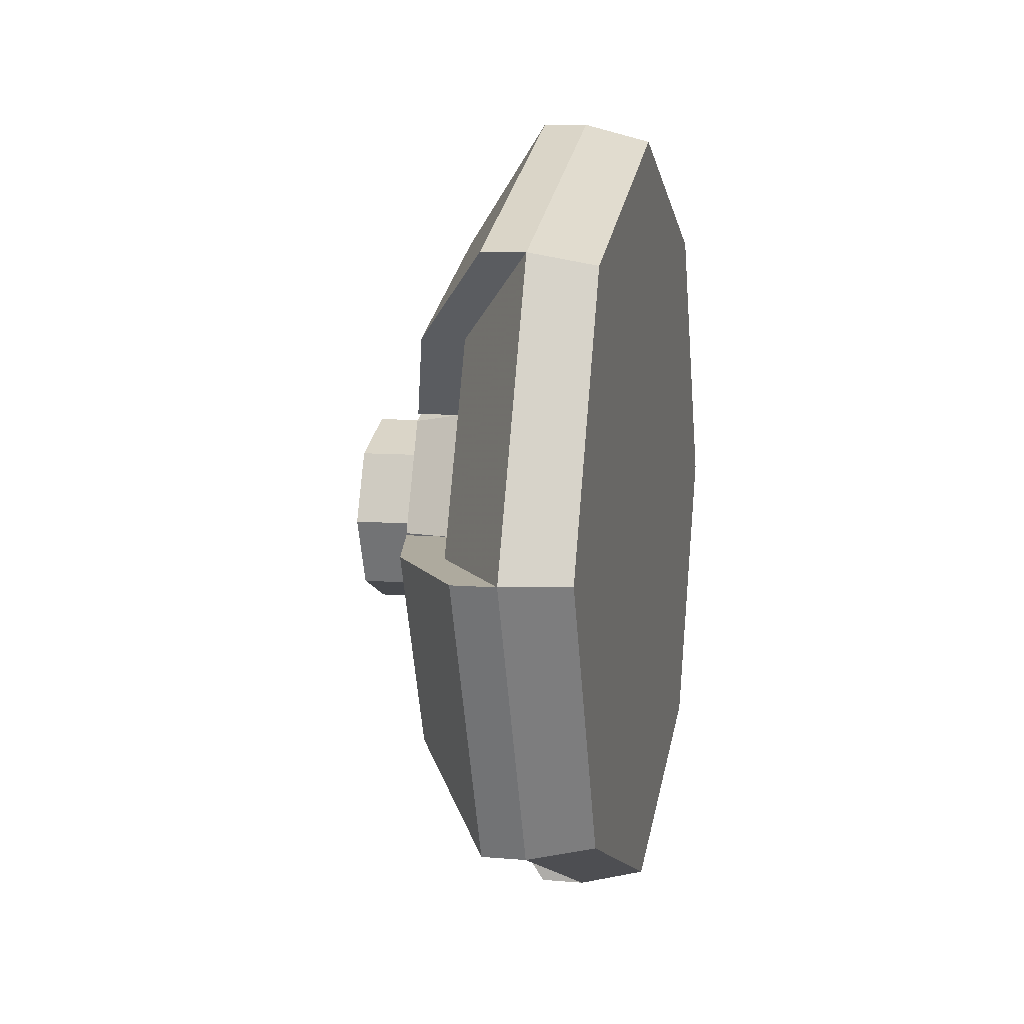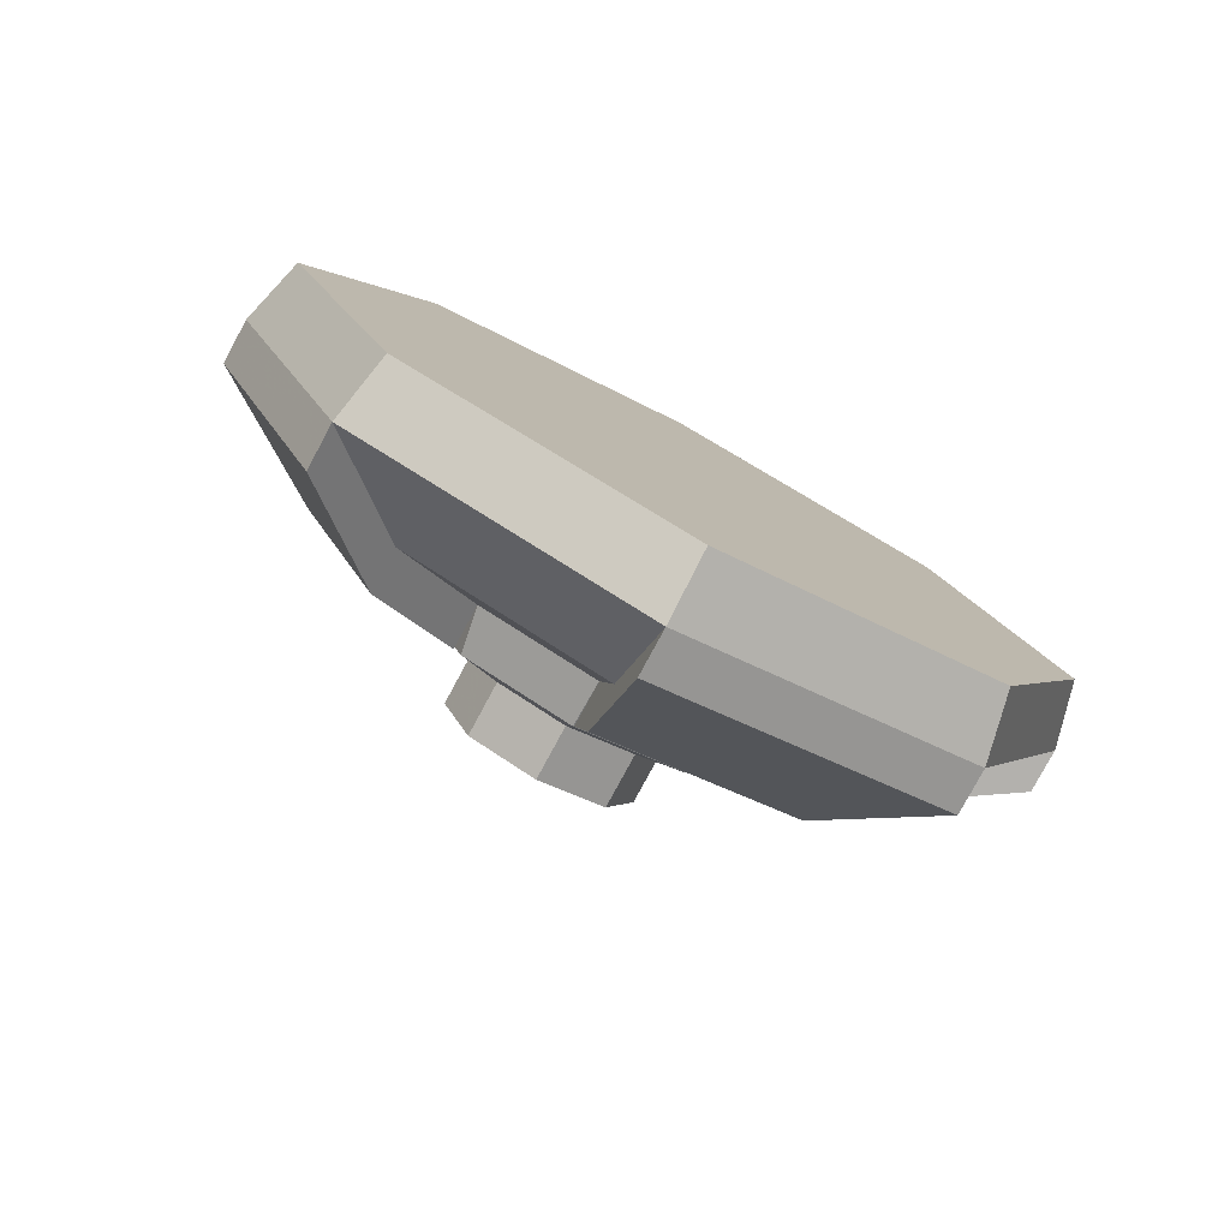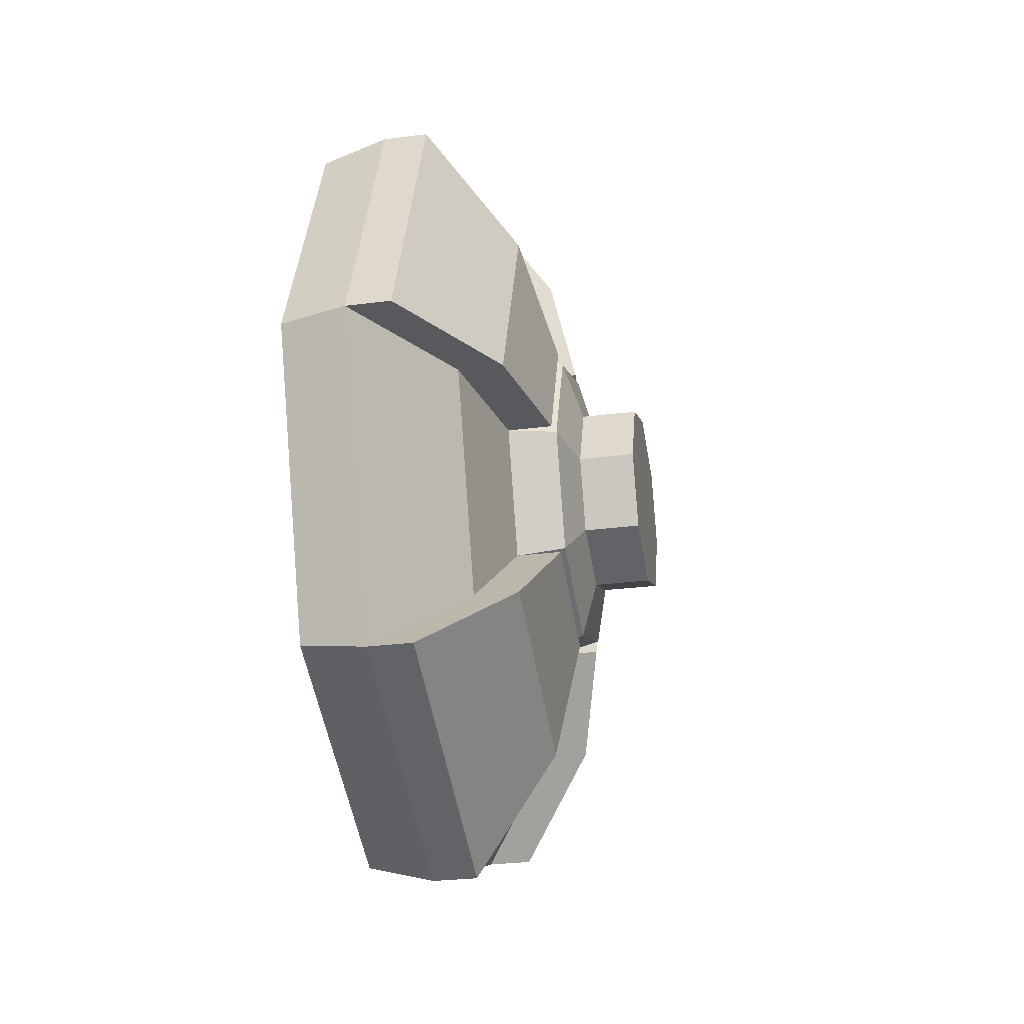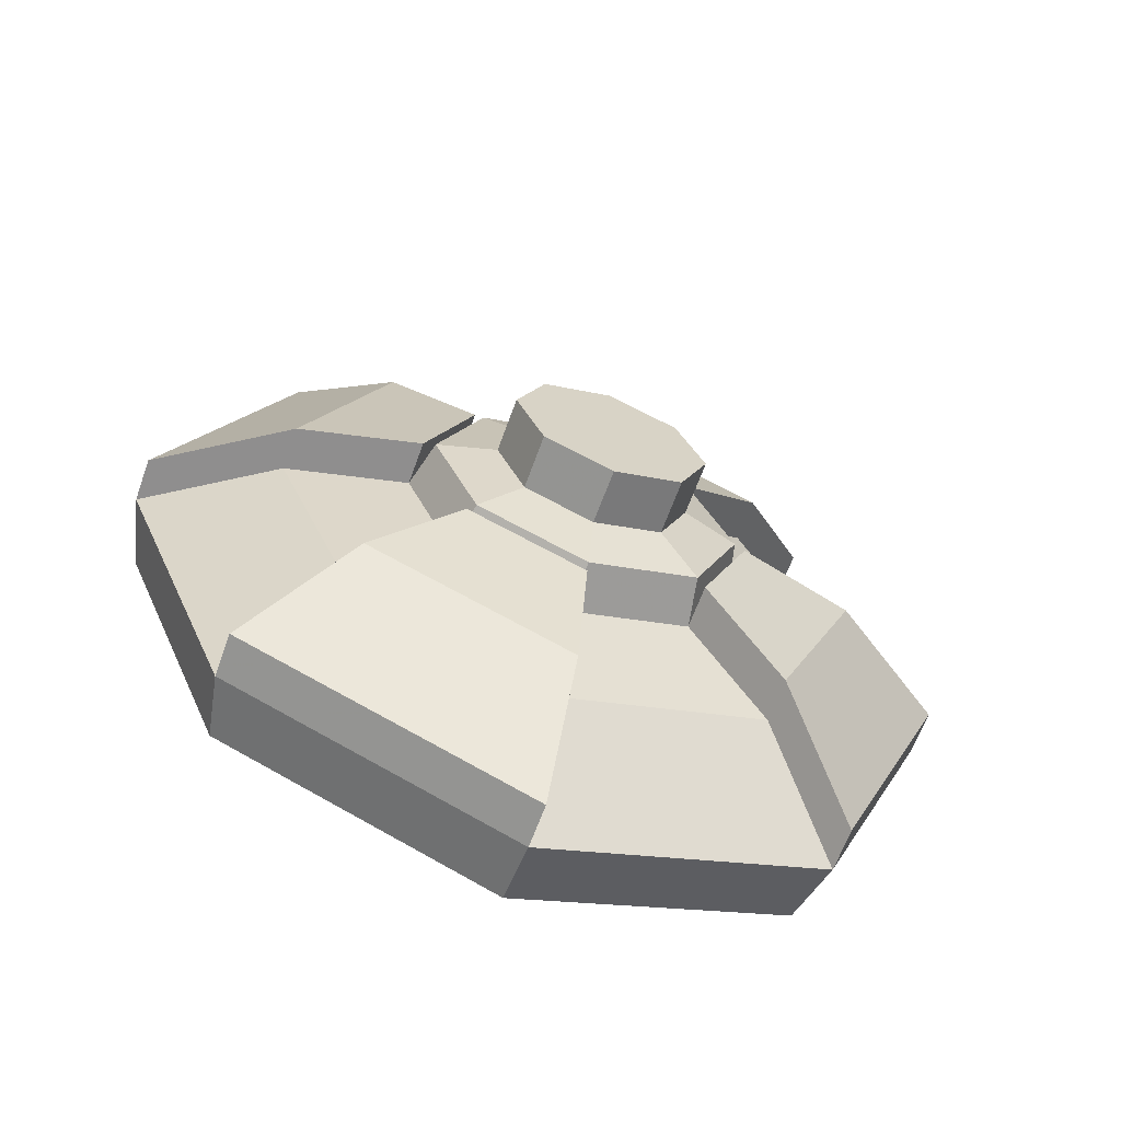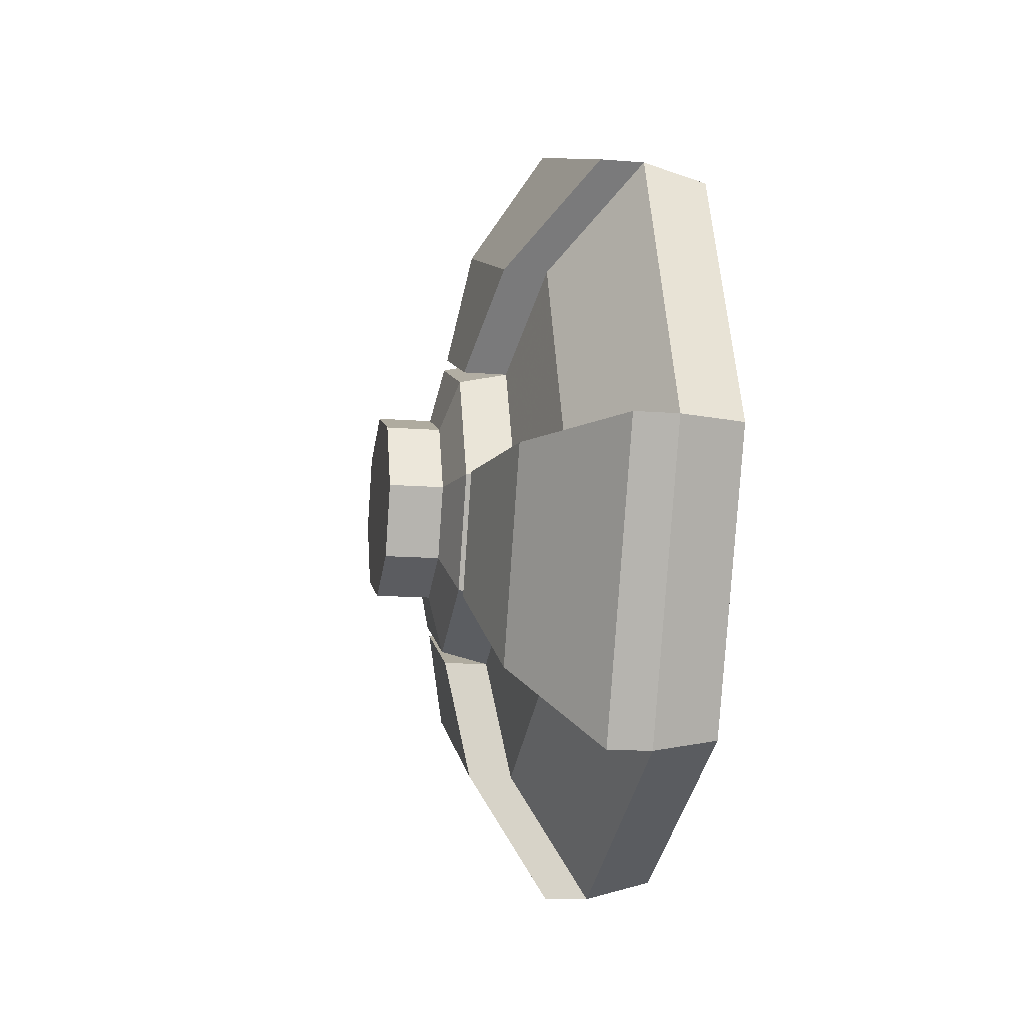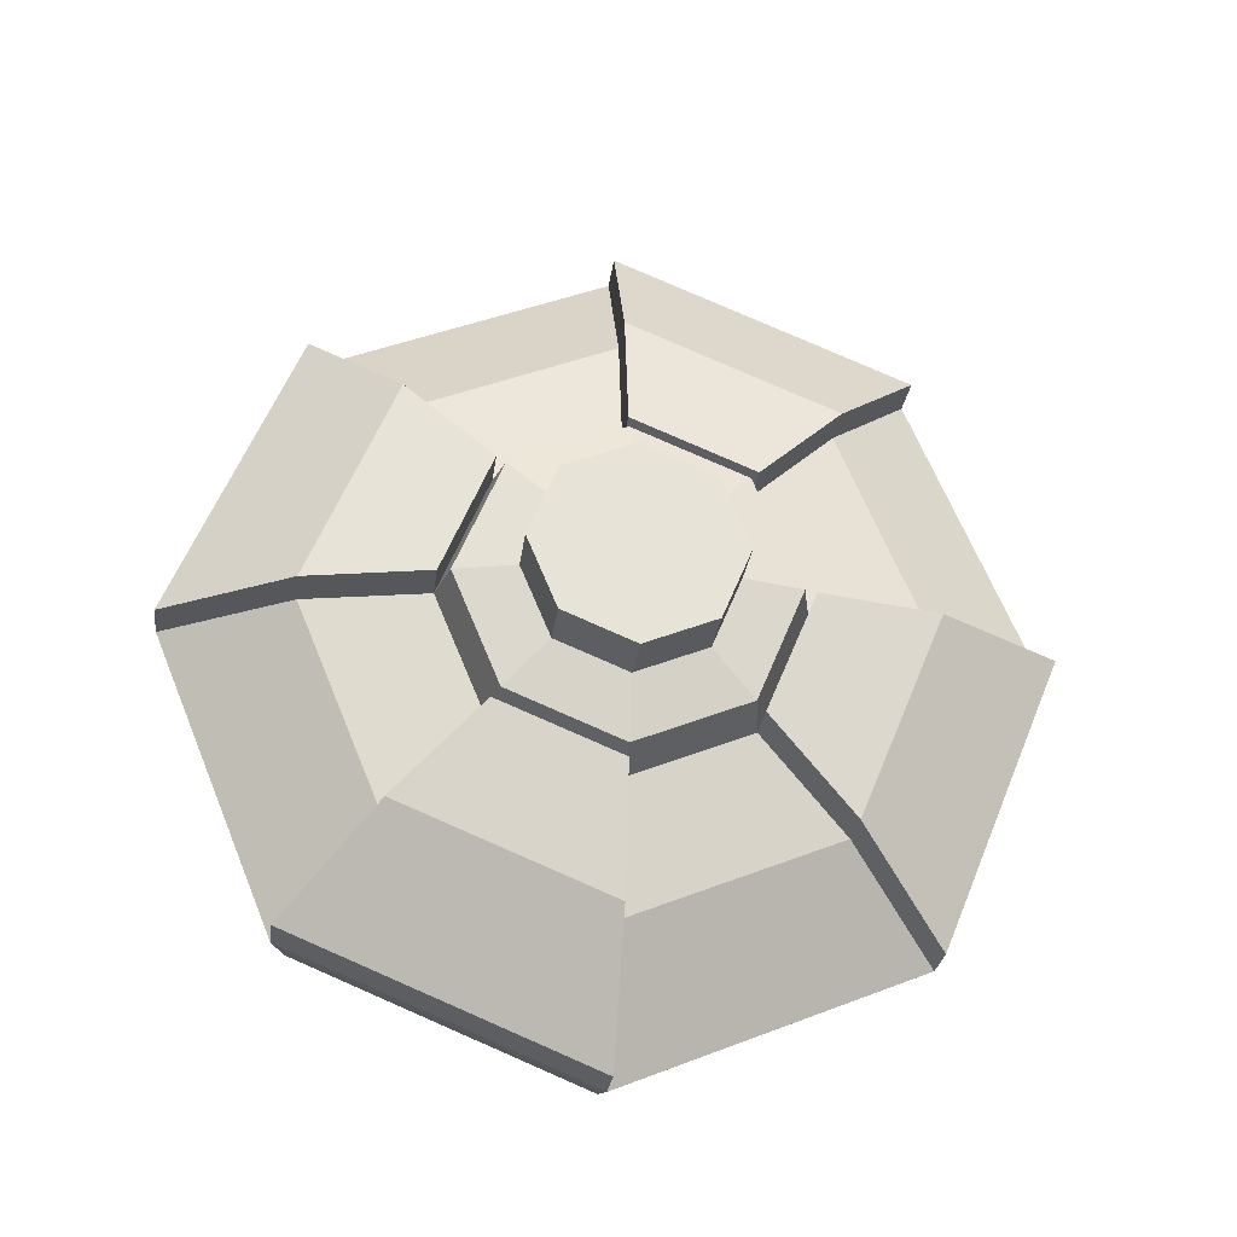
<metadata>
{"format":"obj","ext":"obj","renderer":"f3d","projection":"perspective","resolution":1024,"background":"white","views":[{"elev":9.2,"azim":-167.3,"up":"+Y"},{"elev":-79.2,"azim":-118.3,"up":"+Y"},{"elev":-29.2,"azim":10.7,"up":"+Z"},{"elev":-65.0,"azim":70.1,"up":"+Z"},{"elev":-13.2,"azim":169.6,"up":"+Y"},{"elev":-27.1,"azim":82.8,"up":"+Z"}]}
</metadata>
<code>
o Sword.002
v 0.004023 -0.000564 -0.7404
v 0.004023 -0.5231 -0.5239
v 0.004023 -0.7396 -0.001362
v 0.004023 -0.5231 0.5212
v 0.004023 -0.000564 0.7377
v 0.004023 0.522 0.5212
v 0.2786 0.3793 0.3785
v 0.004023 0.7385 -0.001362
v 0.004023 0.522 -0.5239
v 0.1277 -0.000564 -0.7735
v 0.1277 -0.5465 -0.5473
v 0.1277 -0.000564 0.7707
v 0.1277 0.5454 0.5446
v 0.1277 0.5454 -0.5473
v 0.3286 -0.2221 -0.2229
v 0.3286 -0.3138 -0.001362
v 0.3286 -0.000564 0.3119
v 0.3286 0.2209 0.2201
v 0.4454 -0.000564 -0.1838
v 0.4454 -0.1295 -0.1303
v 0.4454 -0.183 -0.001362
v 0.4454 -0.1295 0.1276
v 0.4454 -0.000564 0.181
v 0.4454 0.1284 0.1276
v 0.4454 0.1818 -0.001362
v 0.4454 0.1284 -0.1303
v 0.4172 -0.000564 -0.2926
v 0.4172 0.2054 -0.2073
v 0.4172 0.2907 -0.001362
v 0.4172 0.2054 0.2046
v 0.4172 -0.000564 0.2899
v 0.4172 -0.2065 0.2046
v 0.4172 -0.2918 -0.001362
v 0.4172 -0.2065 -0.2073
v 0.2786 -0.000564 -0.5385
v 0.2786 -0.3804 -0.3812
v 0.2786 -0.5377 -0.001362
v 0.2786 -0.3804 0.3785
v 0.2786 -0.000564 0.5358
v 0.2786 0.5366 -0.001362
v 0.2786 0.3793 -0.3812
v 0.1277 -0.7727 -0.001362
v 0.1277 -0.5465 0.5446
v 0.1277 0.7715 -0.001362
v 0.3286 -0.000564 -0.3146
v 0.3286 -0.2221 0.2201
v 0.3286 0.3127 -0.001362
v 0.3286 0.2209 -0.2229
v 0.361 -0.000564 0.5358
v 0.2101 -0.000564 0.7707
v 0.2101 0.5454 0.5446
v 0.361 -0.000564 -0.5385
v 0.361 -0.3804 -0.3812
v 0.361 -0.5377 -0.001362
v 0.361 -0.3804 0.3785
v 0.361 0.3793 0.3785
v 0.361 0.5366 -0.001362
v 0.361 0.3793 -0.3812
v 0.2101 -0.000564 -0.7735
v 0.2101 -0.5465 -0.5473
v 0.2101 -0.7727 -0.001362
v 0.2101 -0.5465 0.5446
v 0.2101 0.7715 -0.001362
v 0.2101 0.5454 -0.5473
v 0.4111 -0.000564 -0.3146
v 0.4111 -0.2221 -0.2229
v 0.4111 -0.3138 -0.001362
v 0.4111 -0.2221 0.2201
v 0.4111 -0.000564 0.3119
v 0.4111 0.2209 0.2201
v 0.4111 0.3127 -0.001362
v 0.4111 0.2209 -0.2229
v 0.5483 -0.000564 -0.1838
v 0.5483 -0.1295 -0.1303
v 0.5483 -0.183 -0.001362
v 0.5483 -0.1295 0.1276
v 0.5483 -0.000564 0.181
v 0.5483 0.1284 0.1276
v 0.5483 0.1818 -0.001362
v 0.5483 0.1284 -0.1303
f 1 2 3 4 5 6 8 9
f 1 10 11 2
f 5 12 13 6
f 9 14 10 1
f 27 28 26 19
f 19 26 80 73
f 28 29 25 26
f 29 30 24 25
f 30 31 23 24
f 31 32 22 23
f 32 33 21 22
f 33 34 20 21
f 34 27 19 20
f 18 17 31 30
f 16 15 34 33
f 13 12 50 51
f 47 48 72 71
f 59 52 53 60
f 61 54 55 62
f 63 57 58 64
f 58 57 71 72
f 55 54 67 68
f 53 52 65 66
f 40 47 71 57
f 44 40 57 63
f 35 45 65 52
f 42 37 54 61
f 46 38 55 68
f 43 42 61 62
f 48 41 58 72
f 38 43 62 55
f 74 73 80 79 78 77 76 75
f 26 25 79 80
f 25 24 78 79
f 24 23 77 78
f 23 22 76 77
f 22 21 75 76
f 21 20 74 75
f 20 19 73 74
f 11 36 37 42
f 43 38 39 12
f 10 35 52 59
f 13 7 40 44
f 35 41 48 45
f 14 41 35 10
f 2 11 42 3
f 3 42 43 4
f 4 43 12 5
f 6 13 44 8
f 8 44 14 9
f 40 7 18 47
f 39 38 46 17
f 37 36 15 16
f 45 48 28 27
f 48 47 29 28
f 47 18 30 29
f 17 46 32 31
f 46 16 33 32
f 15 45 27 34
f 37 16 67 54
f 16 46 68 67
f 36 11 60 53
f 50 49 56 51
f 56 49 69 70
f 14 44 63 64
f 39 17 69 49
f 11 10 59 60
f 12 39 49 50
f 17 18 70 69
f 15 36 53 66
f 45 15 66 65
f 18 7 56 70
f 41 14 64 58
f 7 13 51 56

</code>
